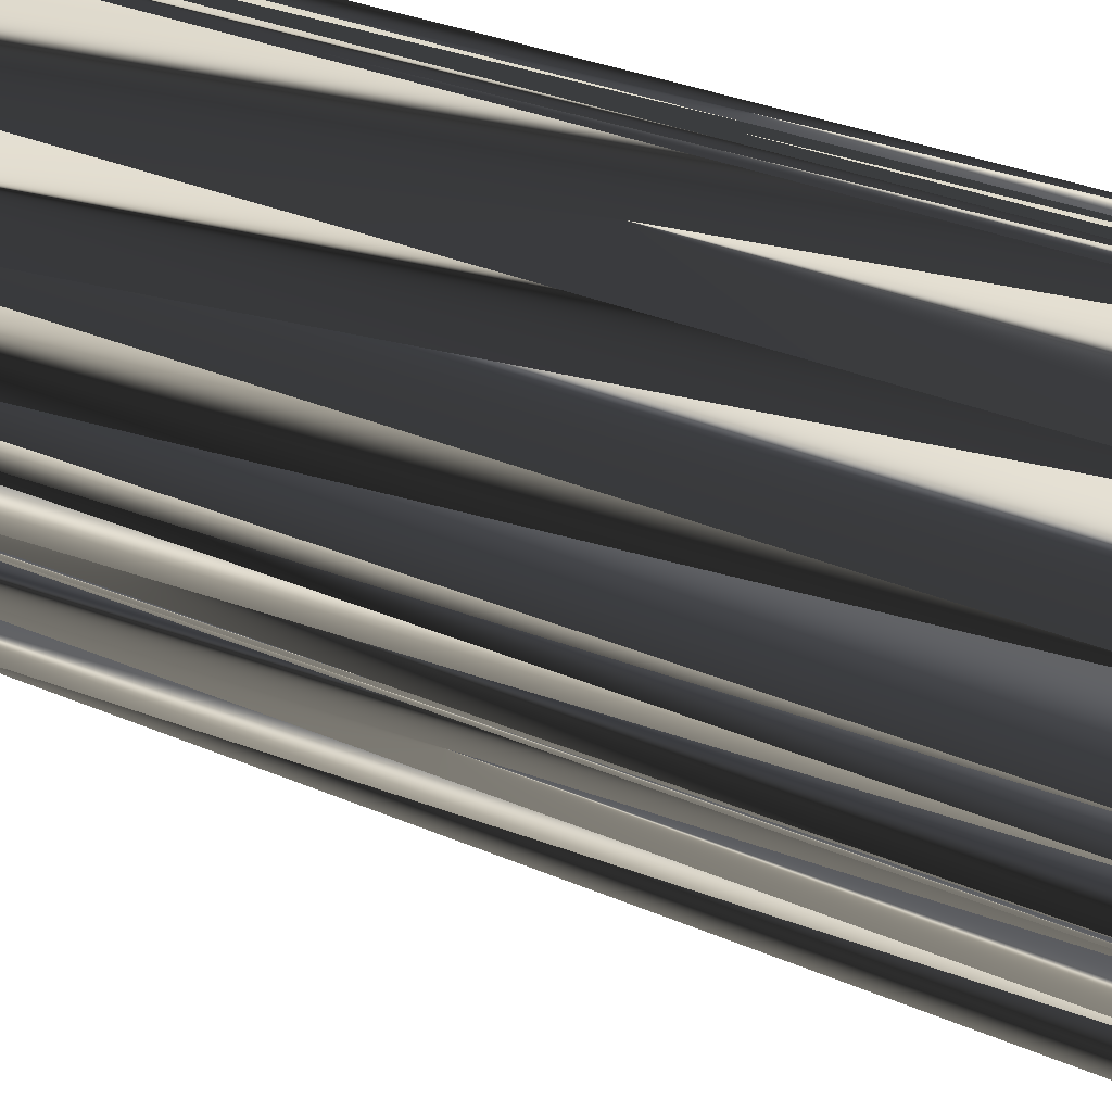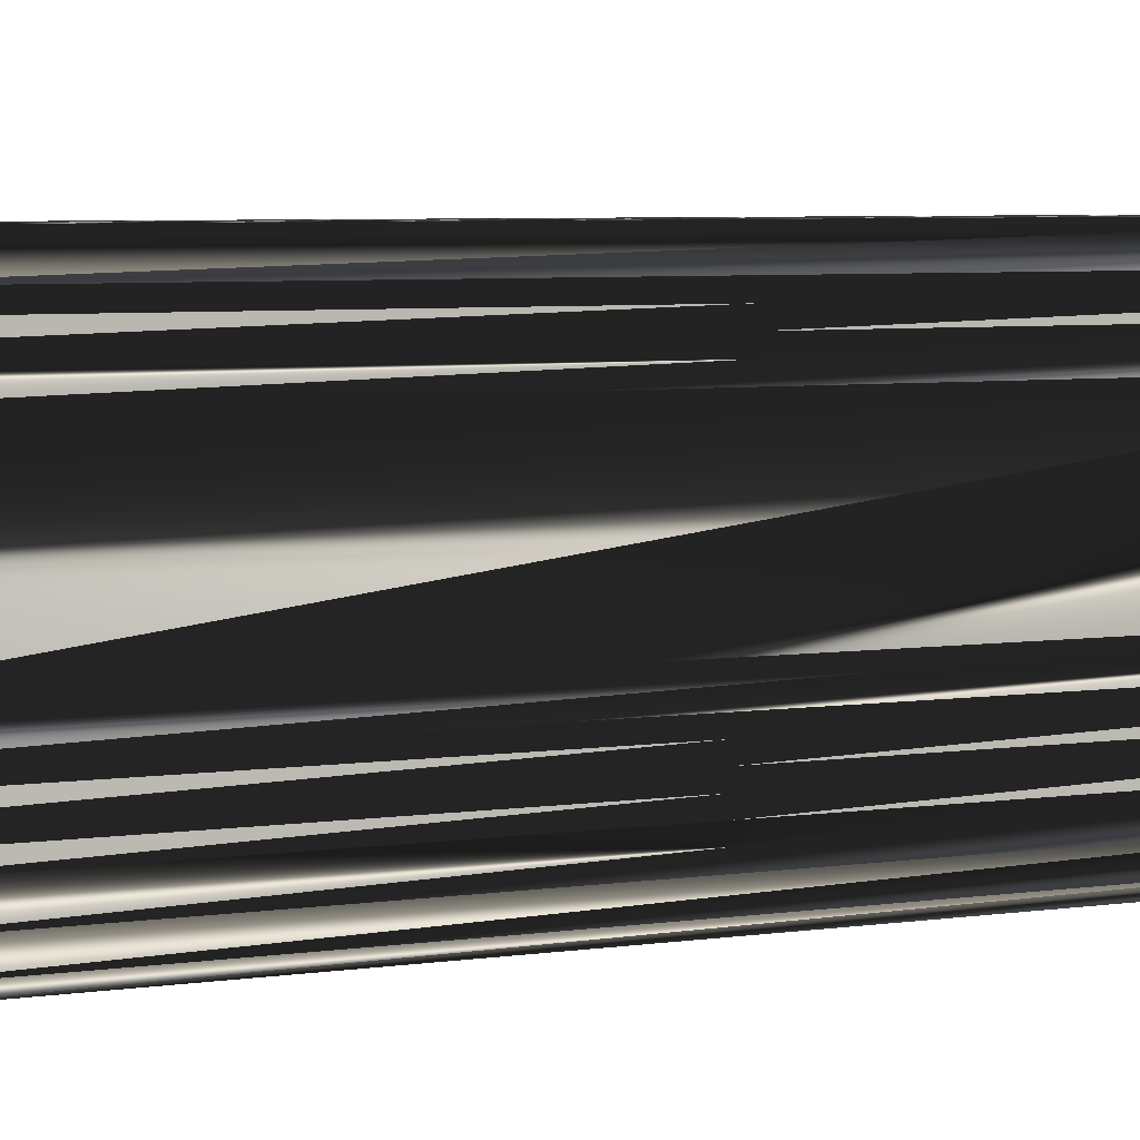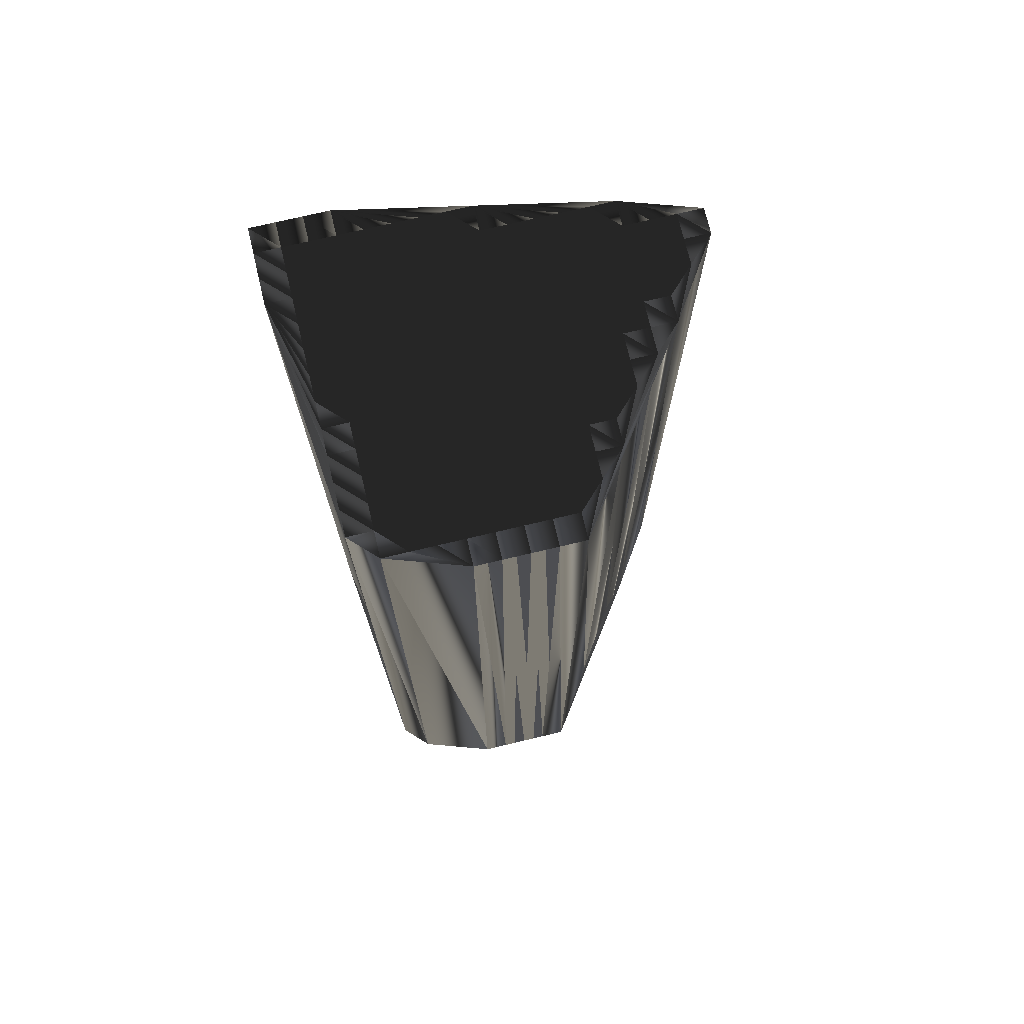
<metadata>
{"format":"obj","ext":"obj","renderer":"f3d","projection":"perspective","resolution":1024,"background":"white","views":[{"elev":29.4,"azim":123.2,"up":"+Y"},{"elev":5.5,"azim":-114.8,"up":"+Y"},{"elev":73.4,"azim":-13.4,"up":"+Z"}]}
</metadata>
<code>
v 153.4 141.3 0
v 153.4 142.1 0
v 153.4 142.9 0
v 153.4 143.7 0
v 154.2 134.1 0
v 154.2 134.9 0
v 154.2 135.7 0
v 154.2 136.5 0
v 154.2 137.3 0
v 154.2 138.1 0
v 154.2 138.9 0
v 154.2 139.7 0
v 154.2 140.5 0
v 154.2 141.3 0
v 154.2 142.1 0
v 154.2 142.9 0
v 154.2 143.7 0
v 155 133.3 0
v 155 134.1 0
v 155 134.9 0
v 155 135.7 0
v 155 136.5 0
v 155 137.3 0
v 155 138.1 0
v 155 138.9 0
v 155 139.7 0
v 155 140.5 0
v 155 141.3 0
v 155 142.1 0
v 155 142.9 0
v 155 143.7 0
v 155.8 133.3 0
v 155.8 134.1 0
v 155.8 134.9 0
v 155.8 135.7 0
v 155.8 136.5 0
v 155.8 137.3 0
v 155.8 138.1 0
v 155.8 138.9 0
v 155.8 139.7 0
v 155.8 140.5 0
v 155.8 141.3 0
v 155.8 142.1 0
v 155.8 142.9 0
v 155.8 143.7 0
v 156.6 133.3 0
v 156.6 134.1 0
v 156.6 134.9 0
v 156.6 135.7 0
v 156.6 136.5 0
v 156.6 137.3 0
v 156.6 138.1 0
v 156.6 138.9 0
v 156.6 139.7 0
v 156.6 140.5 0
v 156.6 141.3 0
v 156.6 142.1 0
v 156.6 142.9 0
v 157.4 132.5 0
v 157.4 133.3 0
v 157.4 134.1 0
v 157.4 134.9 0
v 157.4 135.7 0
v 157.4 136.5 0
v 157.4 137.3 0
v 157.4 138.1 0
v 157.4 138.9 0
v 157.4 139.7 0
v 157.4 140.5 0
v 157.4 141.3 0
v 157.4 142.1 0
v 157.4 142.9 0
v 158.2 132.5 0
v 158.2 133.3 0
v 158.2 134.1 0
v 158.2 134.9 0
v 158.2 135.7 0
v 158.2 136.5 0
v 158.2 137.3 0
v 158.2 138.1 0
v 158.2 138.9 0
v 158.2 139.7 0
v 158.2 140.5 0
v 158.2 141.3 0
v 158.2 142.1 0
v 158.2 142.9 0
v 159 132.5 0
v 159 133.3 0
v 159 134.1 0
v 159 134.9 0
v 159 135.7 0
v 159 136.5 0
v 159 137.3 0
v 159 138.1 0
v 159 138.9 0
v 159 139.7 0
v 159 140.5 0
v 159 141.3 0
v 159 142.1 0
v 159 142.9 0
v 159.8 132.5 0
v 159.8 133.3 0
v 159.8 134.1 0
v 159.8 134.9 0
v 159.8 135.7 0
v 159.8 136.5 0
v 159.8 137.3 0
v 159.8 138.1 0
v 159.8 138.9 0
v 159.8 139.7 0
v 159.8 140.5 0
v 159.8 141.3 0
v 159.8 142.1 0
v 159.8 142.9 0
v 160.6 132.5 0
v 160.6 133.3 0
v 160.6 134.1 0
v 160.6 134.9 0
v 160.6 135.7 0
v 160.6 136.5 0
v 160.6 137.3 0
v 160.6 138.1 0
v 160.6 138.9 0
v 160.6 139.7 0
v 160.6 140.5 0
v 160.6 141.3 0
v 160.6 142.1 0
v 161.4 134.1 0
v 161.4 134.9 0
v 161.4 135.7 0
v 161.4 136.5 0
v 161.4 137.3 0
v 161.4 138.1 0
v 161.4 138.9 0
v 161.4 139.7 0
v 161.4 140.5 0
v 161.4 141.3 0
v 161.4 142.1 0
v 162.2 134.9 0
v 162.2 135.7 0
v 162.2 136.5 0
v 162.2 137.3 0
v 162.2 138.1 0
v 162.2 138.9 0
v 162.2 139.7 0
v 162.2 140.5 0
v 162.2 141.3 0
v 162.2 142.1 0
v 163 136.5 0
v 163 137.3 0
v 163 138.1 0
v 163 138.9 0
v 163 139.7 0
v 163 140.5 0
v 163 141.3 0
v 163 142.1 0
v 163.8 137.3 0
v 163.8 138.1 0
v 163.8 138.9 0
v 163.8 139.7 0
v 163.8 140.5 0
v 163.8 141.3 0
v 163.8 142.1 0
v 164.6 138.1 0
v 164.6 138.9 0
v 164.6 139.7 0
v 164.6 140.5 0
v 164.6 141.3 0
v 165.4 139.7 0
v 165.4 140.5 0
v 165.4 141.3 0
v 166.2 140.5 0
v 166.2 141.3 0
v 153.4 141.3 30
v 153.4 142.1 30
v 153.4 142.9 30
v 153.4 143.7 30
v 154.2 134.1 30
v 154.2 134.9 30
v 154.2 135.7 30
v 154.2 136.5 30
v 154.2 137.3 30
v 154.2 138.1 30
v 154.2 138.9 30
v 154.2 139.7 30
v 154.2 140.5 30
v 154.2 141.3 30
v 154.2 142.1 30
v 154.2 142.9 30
v 154.2 143.7 30
v 155 133.3 30
v 155 134.1 30
v 155 134.9 30
v 155 135.7 30
v 155 136.5 30
v 155 137.3 30
v 155 138.1 30
v 155 138.9 30
v 155 139.7 30
v 155 140.5 30
v 155 141.3 30
v 155 142.1 30
v 155 142.9 30
v 155 143.7 30
v 155.8 133.3 30
v 155.8 134.1 30
v 155.8 134.9 30
v 155.8 135.7 30
v 155.8 136.5 30
v 155.8 137.3 30
v 155.8 138.1 30
v 155.8 138.9 30
v 155.8 139.7 30
v 155.8 140.5 30
v 155.8 141.3 30
v 155.8 142.1 30
v 155.8 142.9 30
v 155.8 143.7 30
v 156.6 133.3 30
v 156.6 134.1 30
v 156.6 134.9 30
v 156.6 135.7 30
v 156.6 136.5 30
v 156.6 137.3 30
v 156.6 138.1 30
v 156.6 138.9 30
v 156.6 139.7 30
v 156.6 140.5 30
v 156.6 141.3 30
v 156.6 142.1 30
v 156.6 142.9 30
v 157.4 132.5 30
v 157.4 133.3 30
v 157.4 134.1 30
v 157.4 134.9 30
v 157.4 135.7 30
v 157.4 136.5 30
v 157.4 137.3 30
v 157.4 138.1 30
v 157.4 138.9 30
v 157.4 139.7 30
v 157.4 140.5 30
v 157.4 141.3 30
v 157.4 142.1 30
v 157.4 142.9 30
v 158.2 132.5 30
v 158.2 133.3 30
v 158.2 134.1 30
v 158.2 134.9 30
v 158.2 135.7 30
v 158.2 136.5 30
v 158.2 137.3 30
v 158.2 138.1 30
v 158.2 138.9 30
v 158.2 139.7 30
v 158.2 140.5 30
v 158.2 141.3 30
v 158.2 142.1 30
v 158.2 142.9 30
v 159 132.5 30
v 159 133.3 30
v 159 134.1 30
v 159 134.9 30
v 159 135.7 30
v 159 136.5 30
v 159 137.3 30
v 159 138.1 30
v 159 138.9 30
v 159 139.7 30
v 159 140.5 30
v 159 141.3 30
v 159 142.1 30
v 159 142.9 30
v 159.8 132.5 30
v 159.8 133.3 30
v 159.8 134.1 30
v 159.8 134.9 30
v 159.8 135.7 30
v 159.8 136.5 30
v 159.8 137.3 30
v 159.8 138.1 30
v 159.8 138.9 30
v 159.8 139.7 30
v 159.8 140.5 30
v 159.8 141.3 30
v 159.8 142.1 30
v 159.8 142.9 30
v 160.6 132.5 30
v 160.6 133.3 30
v 160.6 134.1 30
v 160.6 134.9 30
v 160.6 135.7 30
v 160.6 136.5 30
v 160.6 137.3 30
v 160.6 138.1 30
v 160.6 138.9 30
v 160.6 139.7 30
v 160.6 140.5 30
v 160.6 141.3 30
v 160.6 142.1 30
v 161.4 134.1 30
v 161.4 134.9 30
v 161.4 135.7 30
v 161.4 136.5 30
v 161.4 137.3 30
v 161.4 138.1 30
v 161.4 138.9 30
v 161.4 139.7 30
v 161.4 140.5 30
v 161.4 141.3 30
v 161.4 142.1 30
v 162.2 134.9 30
v 162.2 135.7 30
v 162.2 136.5 30
v 162.2 137.3 30
v 162.2 138.1 30
v 162.2 138.9 30
v 162.2 139.7 30
v 162.2 140.5 30
v 162.2 141.3 30
v 162.2 142.1 30
v 163 136.5 30
v 163 137.3 30
v 163 138.1 30
v 163 138.9 30
v 163 139.7 30
v 163 140.5 30
v 163 141.3 30
v 163 142.1 30
v 163.8 137.3 30
v 163.8 138.1 30
v 163.8 138.9 30
v 163.8 139.7 30
v 163.8 140.5 30
v 163.8 141.3 30
v 163.8 142.1 30
v 164.6 138.1 30
v 164.6 138.9 30
v 164.6 139.7 30
v 164.6 140.5 30
v 164.6 141.3 30
v 165.4 139.7 30
v 165.4 140.5 30
v 165.4 141.3 30
v 166.2 140.5 30
v 166.2 141.3 30
f 53 54 40
f 50 37 36
f 82 69 68
f 19 6 5
f 36 23 22
f 14 13 27
f 25 12 11
f 51 37 50
f 132 141 142
f 55 56 42
f 37 51 38
f 94 93 107
f 60 47 46
f 106 119 120
f 22 35 36
f 115 164 139
f 59 46 32
f 92 93 79
f 104 118 105
f 59 32 18
f 88 74 87
f 77 91 78
f 49 50 36
f 64 77 78
f 81 68 67
f 8 9 1
f 19 5 18
f 9 10 1
f 8 7 21
f 13 14 1
f 37 24 23
f 39 26 25
f 66 53 52
f 14 27 28
f 42 56 43
f 41 27 40
f 99 98 112
f 54 41 40
f 99 100 86
f 65 78 79
f 66 80 67
f 92 79 78
f 77 64 63
f 57 70 71
f 94 81 80
f 110 97 96
f 95 82 81
f 98 99 85
f 108 109 95
f 100 99 113
f 111 112 98
f 136 137 126
f 126 127 113
f 156 114 148
f 96 109 110
f 107 121 108
f 94 95 81
f 167 169 170
f 125 135 136
f 154 160 161
f 108 121 122
f 164 157 139
f 157 158 151
f 138 137 147
f 157 164 158
f 159 164 165
f 107 106 120
f 94 107 108
f 92 91 105
f 118 104 117
f 121 131 132
f 134 143 144
f 139 157 149
f 143 142 150
f 33 34 20
f 6 20 7
f 64 50 63
f 32 19 18
f 6 1 5
f 19 20 6
f 1 7 8
f 48 49 35
f 33 19 32
f 21 20 34
f 47 33 46
f 59 60 46
f 46 33 32
f 61 48 47
f 47 34 33
f 59 73 60
f 61 75 62
f 75 61 74
f 74 60 73
f 101 88 87
f 87 74 73
f 89 102 103
f 88 75 74
f 48 61 62
f 62 75 76
f 63 62 76
f 101 102 88
f 34 47 48
f 49 62 63
f 47 60 61
f 61 60 74
f 36 35 49
f 49 48 62
f 49 63 50
f 67 53 66
f 63 76 77
f 89 76 75
f 80 66 79
f 79 66 65
f 51 64 65
f 65 64 78
f 108 95 94
f 93 80 79
f 50 64 51
f 52 65 66
f 38 51 52
f 52 51 65
f 24 11 10
f 35 22 21
f 38 24 37
f 37 23 36
f 19 33 20
f 20 21 7
f 21 34 35
f 35 34 48
f 10 11 1
f 9 8 22
f 23 9 22
f 22 8 21
f 11 12 1
f 10 9 23
f 38 39 25
f 24 10 23
f 24 25 11
f 1 12 13
f 14 15 2
f 13 12 26
f 24 38 25
f 26 40 27
f 27 13 26
f 26 12 25
f 15 14 28
f 28 27 41
f 29 28 42
f 55 42 41
f 6 7 1
f 1 14 2
f 44 30 43
f 2 15 3
f 3 15 16
f 58 44 57
f 3 16 4
f 44 31 30
f 4 16 17
f 17 16 30
f 43 30 29
f 57 43 56
f 16 15 29
f 29 15 28
f 31 17 30
f 30 16 29
f 70 83 84
f 43 57 44
f 58 71 72
f 44 58 45
f 31 44 45
f 82 83 69
f 58 72 45
f 58 57 71
f 72 86 45
f 84 98 85
f 85 86 72
f 57 56 70
f 71 85 72
f 83 97 84
f 84 85 71
f 56 55 69
f 70 84 71
f 70 69 83
f 83 82 96
f 43 29 42
f 42 28 41
f 70 56 69
f 68 55 54
f 38 52 39
f 39 40 26
f 40 39 53
f 53 39 52
f 53 67 54
f 54 55 41
f 69 55 68
f 68 54 67
f 82 68 81
f 81 67 80
f 97 83 96
f 96 82 95
f 124 111 110
f 109 96 95
f 110 123 124
f 124 125 111
f 146 153 154
f 125 136 126
f 146 145 153
f 138 147 148
f 136 135 145
f 147 146 154
f 126 113 112
f 111 97 110
f 124 135 125
f 125 126 112
f 84 97 98
f 98 97 111
f 111 125 112
f 112 113 99
f 113 114 100
f 99 86 85
f 114 45 100
f 100 45 86
f 126 137 127
f 127 114 113
f 148 114 138
f 138 114 127
f 136 146 137
f 137 138 127
f 137 146 147
f 166 161 160
f 162 156 155
f 155 148 147
f 155 154 161
f 154 155 147
f 163 114 156
f 156 148 155
f 163 156 162
f 173 163 171
f 168 163 162
f 170 171 168
f 161 166 167
f 167 168 162
f 167 170 168
f 168 171 163
f 170 169 172
f 170 172 171
f 172 173 171
f 161 162 155
f 144 145 135
f 167 162 161
f 160 154 153
f 144 151 152
f 160 159 165
f 153 152 159
f 160 165 166
f 165 169 166
f 166 169 167
f 165 164 169
f 169 164 172
f 150 142 149
f 152 158 159
f 160 153 159
f 159 158 164
f 140 139 149
f 143 150 151
f 149 157 150
f 150 157 151
f 143 133 142
f 141 132 131
f 135 134 144
f 144 143 151
f 146 136 145
f 145 144 152
f 153 145 152
f 152 151 158
f 123 133 134
f 109 123 110
f 135 124 134
f 133 122 132
f 108 122 109
f 109 122 123
f 122 133 123
f 123 134 124
f 94 80 93
f 106 92 105
f 93 92 106
f 107 120 121
f 120 131 121
f 121 132 122
f 132 142 133
f 133 143 134
f 90 76 89
f 115 116 102
f 107 93 106
f 106 105 119
f 92 78 91
f 90 77 76
f 105 91 104
f 102 89 88
f 103 90 89
f 89 75 88
f 104 91 90
f 90 91 77
f 101 115 102
f 139 130 129
f 116 117 103
f 103 104 90
f 103 102 116
f 128 115 139
f 104 103 117
f 129 128 139
f 119 105 118
f 118 117 128
f 118 129 119
f 119 129 130
f 120 119 130
f 131 140 141
f 140 149 141
f 141 149 142
f 117 116 128
f 128 116 115
f 118 128 129
f 130 139 140
f 140 131 130
f 130 131 120
f 227 226 213
f 210 223 209
f 242 255 241
f 179 192 178
f 196 209 195
f 186 187 200
f 185 198 184
f 210 224 223
f 314 305 315
f 229 228 215
f 224 210 211
f 266 267 280
f 220 233 219
f 292 279 293
f 208 195 209
f 337 288 312
f 219 232 205
f 266 265 252
f 291 277 278
f 205 232 191
f 247 261 260
f 264 250 251
f 223 222 209
f 250 237 251
f 241 254 240
f 182 181 174
f 178 192 191
f 183 182 174
f 180 181 194
f 187 186 174
f 197 210 196
f 199 212 198
f 226 239 225
f 200 187 201
f 229 215 216
f 200 214 213
f 271 272 285
f 214 227 213
f 273 272 259
f 251 238 252
f 253 239 240
f 252 265 251
f 237 250 236
f 243 230 244
f 254 267 253
f 270 283 269
f 255 268 254
f 272 271 258
f 282 281 268
f 272 273 286
f 285 284 271
f 310 309 299
f 300 299 286
f 287 329 321
f 282 269 283
f 294 280 281
f 268 267 254
f 342 340 343
f 308 298 309
f 333 327 334
f 294 281 295
f 330 337 312
f 331 330 324
f 310 311 320
f 337 330 331
f 337 332 338
f 279 280 293
f 280 267 281
f 264 265 278
f 277 291 290
f 304 294 305
f 316 307 317
f 330 312 322
f 315 316 323
f 207 206 193
f 193 179 180
f 223 237 236
f 192 205 191
f 174 179 178
f 193 192 179
f 180 174 181
f 222 221 208
f 192 206 205
f 193 194 207
f 206 220 219
f 233 232 219
f 206 219 205
f 221 234 220
f 207 220 206
f 246 232 233
f 248 234 235
f 234 248 247
f 233 247 246
f 261 274 260
f 247 260 246
f 275 262 276
f 248 261 247
f 234 221 235
f 248 235 249
f 235 236 249
f 275 274 261
f 220 207 221
f 235 222 236
f 233 220 234
f 233 234 247
f 208 209 222
f 221 222 235
f 236 222 223
f 226 240 239
f 249 236 250
f 249 262 248
f 239 253 252
f 239 252 238
f 237 224 238
f 237 238 251
f 268 281 267
f 253 266 252
f 237 223 224
f 238 225 239
f 224 211 225
f 224 225 238
f 184 197 183
f 195 208 194
f 197 211 210
f 196 210 209
f 206 192 193
f 194 193 180
f 207 194 208
f 207 208 221
f 184 183 174
f 181 182 195
f 182 196 195
f 181 195 194
f 185 184 174
f 182 183 196
f 212 211 198
f 183 197 196
f 198 197 184
f 185 174 186
f 188 187 175
f 185 186 199
f 211 197 198
f 213 199 200
f 186 200 199
f 185 199 198
f 187 188 201
f 200 201 214
f 201 202 215
f 215 228 214
f 180 179 174
f 187 174 175
f 203 217 216
f 188 175 176
f 188 176 189
f 217 231 230
f 189 176 177
f 204 217 203
f 189 177 190
f 189 190 203
f 203 216 202
f 216 230 229
f 188 189 202
f 188 202 201
f 190 204 203
f 189 203 202
f 256 243 257
f 230 216 217
f 244 231 245
f 231 217 218
f 217 204 218
f 256 255 242
f 245 231 218
f 230 231 244
f 259 245 218
f 271 257 258
f 259 258 245
f 229 230 243
f 258 244 245
f 270 256 257
f 258 257 244
f 228 229 242
f 257 243 244
f 242 243 256
f 255 256 269
f 202 216 215
f 201 215 214
f 229 243 242
f 228 241 227
f 225 211 212
f 213 212 199
f 212 213 226
f 212 226 225
f 240 226 227
f 228 227 214
f 228 242 241
f 227 241 240
f 241 255 254
f 240 254 253
f 256 270 269
f 255 269 268
f 284 297 283
f 269 282 268
f 296 283 297
f 298 297 284
f 326 319 327
f 309 298 299
f 318 319 326
f 320 311 321
f 308 309 318
f 319 320 327
f 286 299 285
f 270 284 283
f 308 297 298
f 299 298 285
f 270 257 271
f 270 271 284
f 298 284 285
f 286 285 272
f 287 286 273
f 259 272 258
f 218 287 273
f 218 273 259
f 310 299 300
f 287 300 286
f 287 321 311
f 287 311 300
f 319 309 310
f 311 310 300
f 319 310 320
f 334 339 333
f 329 335 328
f 321 328 320
f 327 328 334
f 328 327 320
f 287 336 329
f 321 329 328
f 329 336 335
f 336 346 344
f 336 341 335
f 344 343 341
f 339 334 340
f 341 340 335
f 343 340 341
f 344 341 336
f 342 343 345
f 345 343 344
f 346 345 344
f 335 334 328
f 318 317 308
f 335 340 334
f 327 333 326
f 324 317 325
f 332 333 338
f 325 326 332
f 338 333 339
f 342 338 339
f 342 339 340
f 337 338 342
f 337 342 345
f 315 323 322
f 331 325 332
f 326 333 332
f 331 332 337
f 312 313 322
f 323 316 324
f 330 322 323
f 330 323 324
f 306 316 315
f 305 314 304
f 307 308 317
f 316 317 324
f 309 319 318
f 317 318 325
f 318 326 325
f 324 325 331
f 306 296 307
f 296 282 283
f 297 308 307
f 295 306 305
f 295 281 282
f 295 282 296
f 306 295 296
f 307 296 297
f 253 267 266
f 265 279 278
f 265 266 279
f 293 280 294
f 304 293 294
f 305 294 295
f 315 305 306
f 316 306 307
f 249 263 262
f 289 288 275
f 266 280 279
f 278 279 292
f 251 265 264
f 250 263 249
f 264 278 277
f 262 275 261
f 263 276 262
f 248 262 261
f 264 277 263
f 264 263 250
f 288 274 275
f 303 312 302
f 290 289 276
f 277 276 263
f 275 276 289
f 288 301 312
f 276 277 290
f 301 302 312
f 278 292 291
f 290 291 301
f 302 291 292
f 302 292 303
f 292 293 303
f 313 304 314
f 322 313 314
f 322 314 315
f 289 290 301
f 289 301 288
f 301 291 302
f 312 303 313
f 304 313 303
f 304 303 293
f 1 174 9
f 9 182 174
f 9 182 8
f 8 181 182
f 8 181 7
f 7 180 181
f 7 180 6
f 6 179 180
f 6 179 5
f 5 178 179
f 5 178 18
f 18 191 178
f 18 191 59
f 59 232 191
f 59 232 73
f 73 246 232
f 73 246 87
f 87 260 246
f 87 260 101
f 101 274 260
f 101 274 115
f 115 288 274
f 115 288 139
f 139 312 288
f 139 312 157
f 157 330 312
f 157 330 164
f 164 337 330
f 164 337 172
f 172 345 337
f 172 345 173
f 173 346 345
f 173 346 163
f 163 336 346
f 163 336 114
f 114 287 336
f 114 287 45
f 45 218 287
f 45 218 31
f 31 204 218
f 31 204 17
f 17 190 204
f 17 190 4
f 4 177 190
f 4 177 3
f 3 176 177
f 3 176 2
f 2 175 176
f 2 175 1
f 1 174 175

</code>
